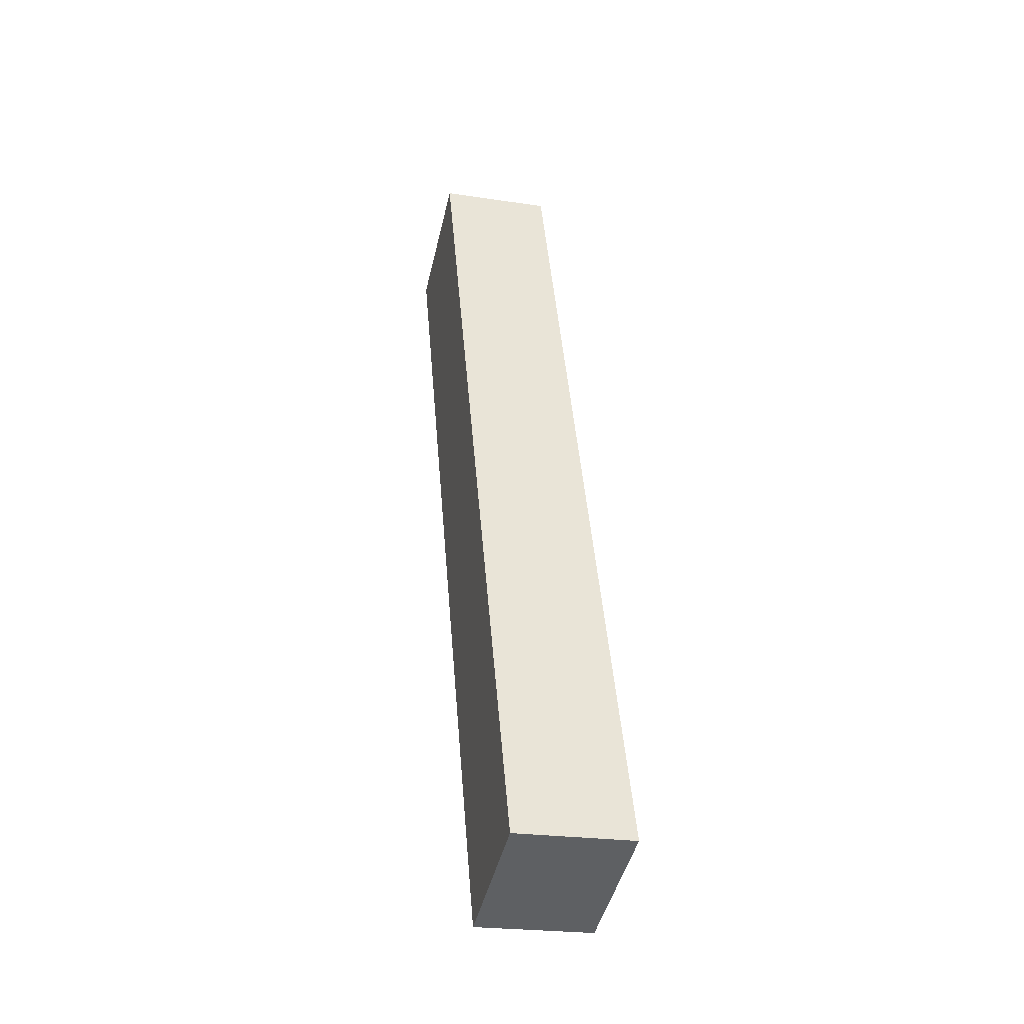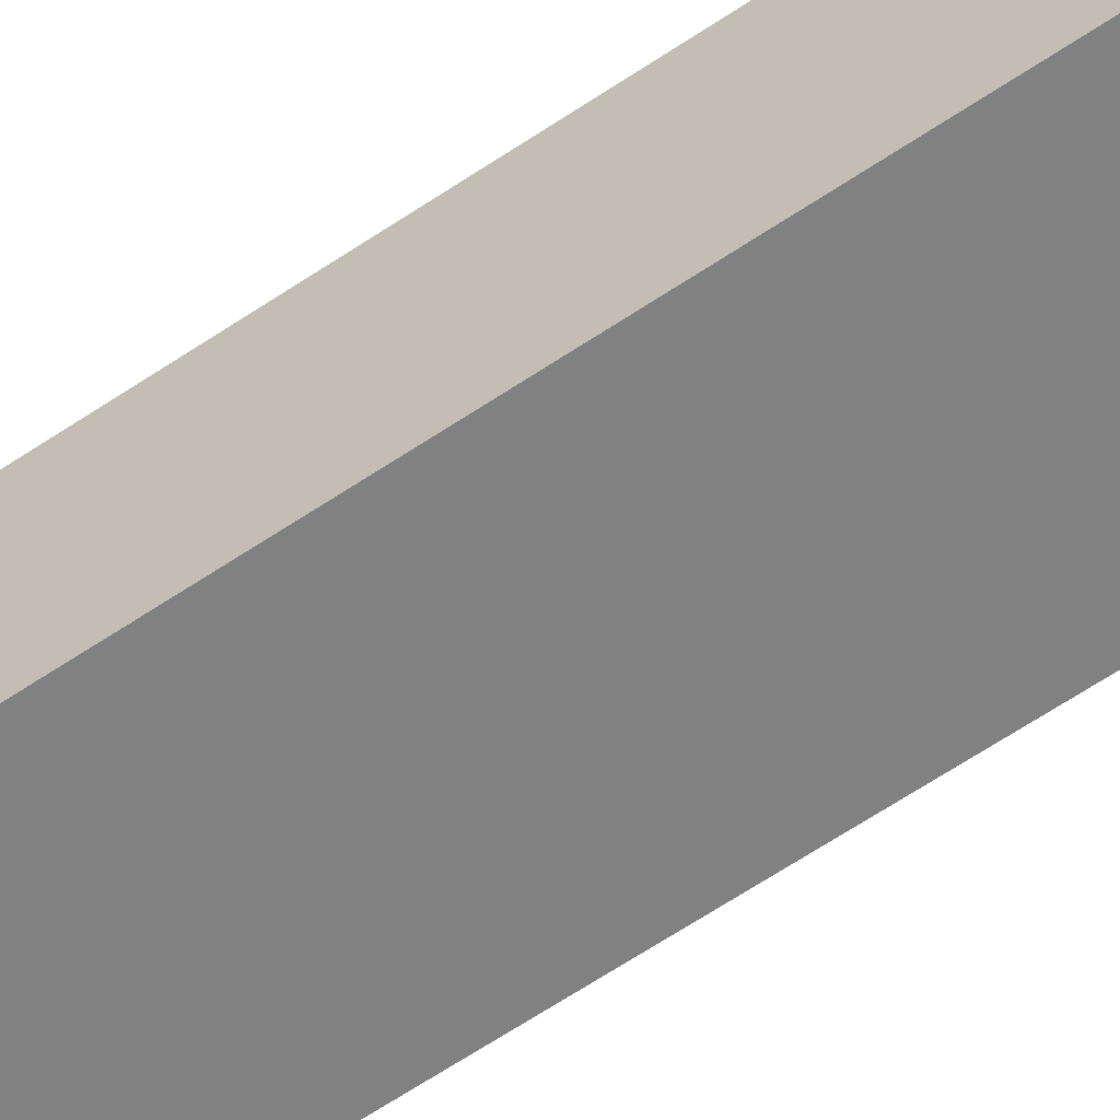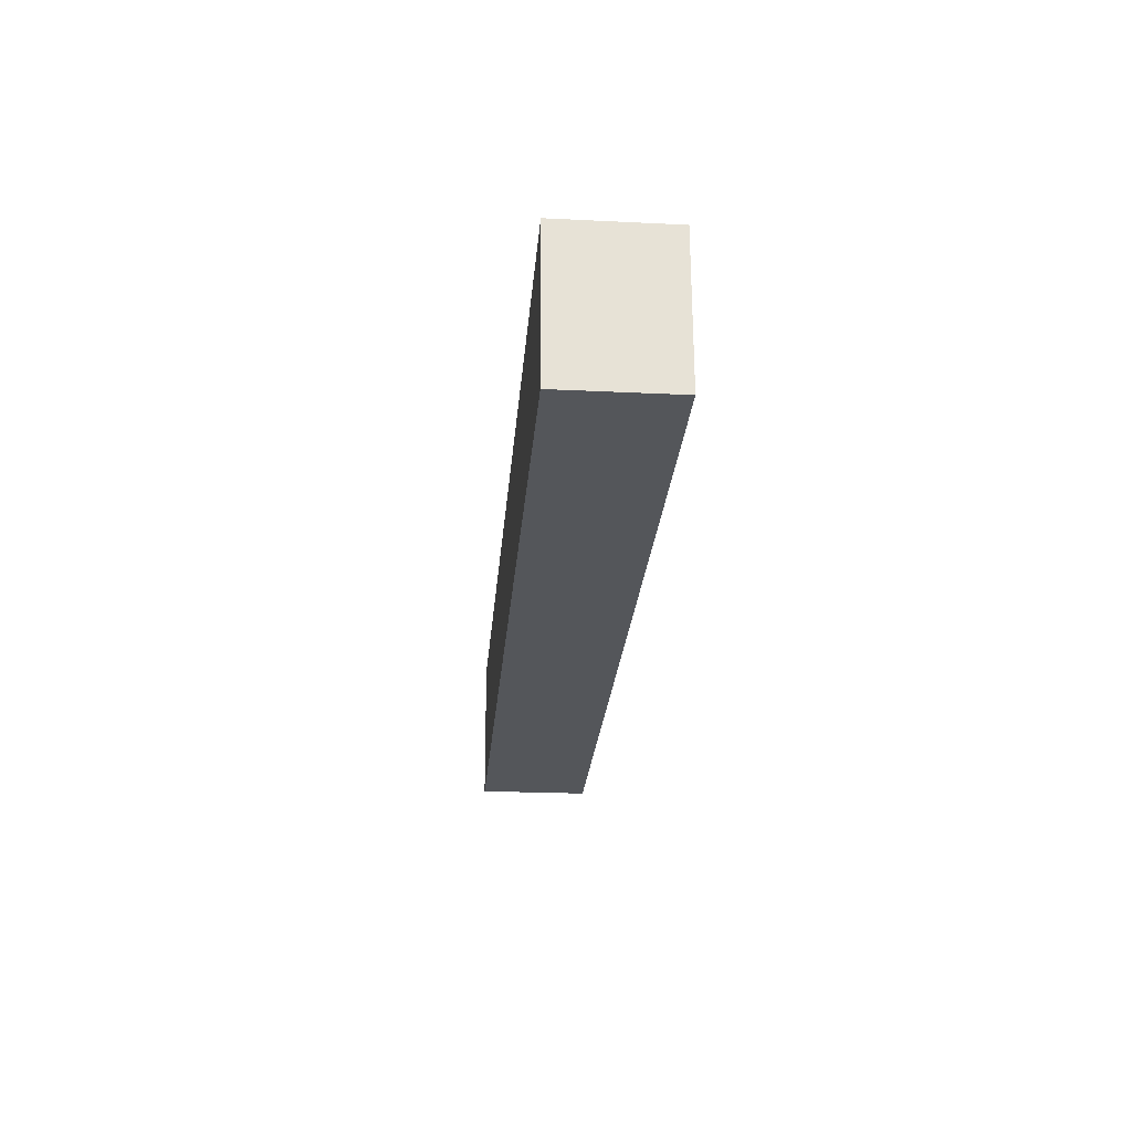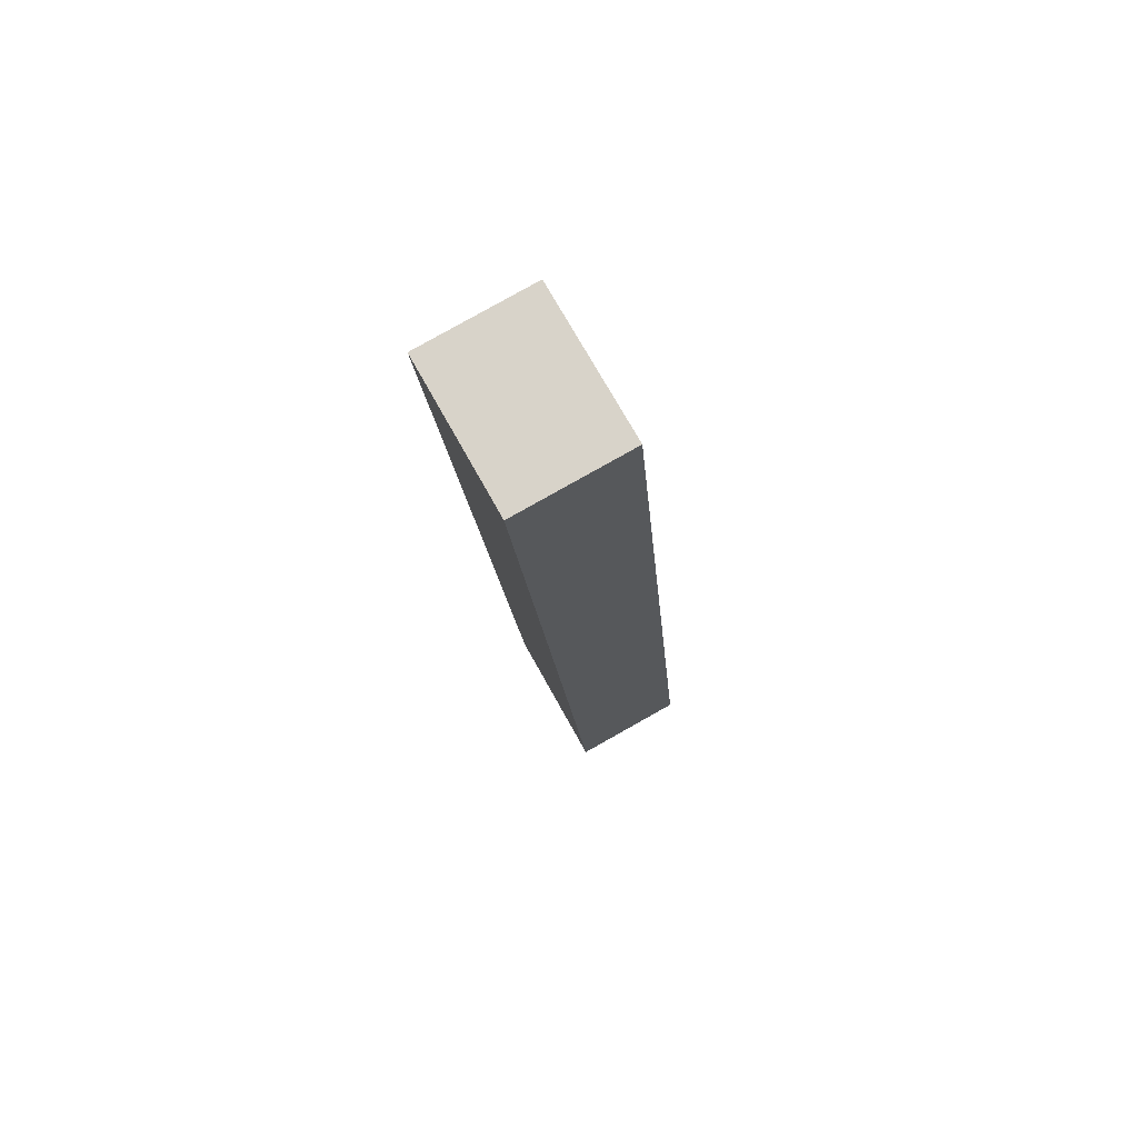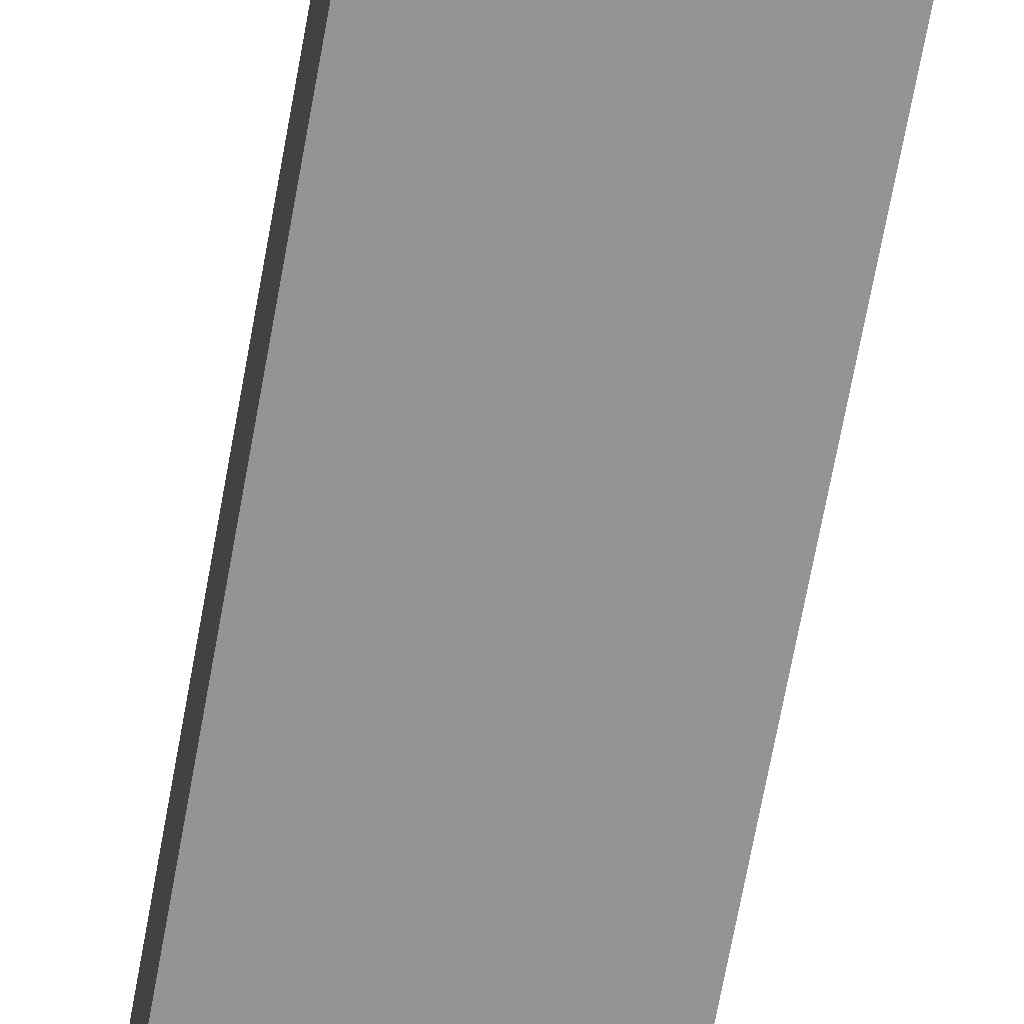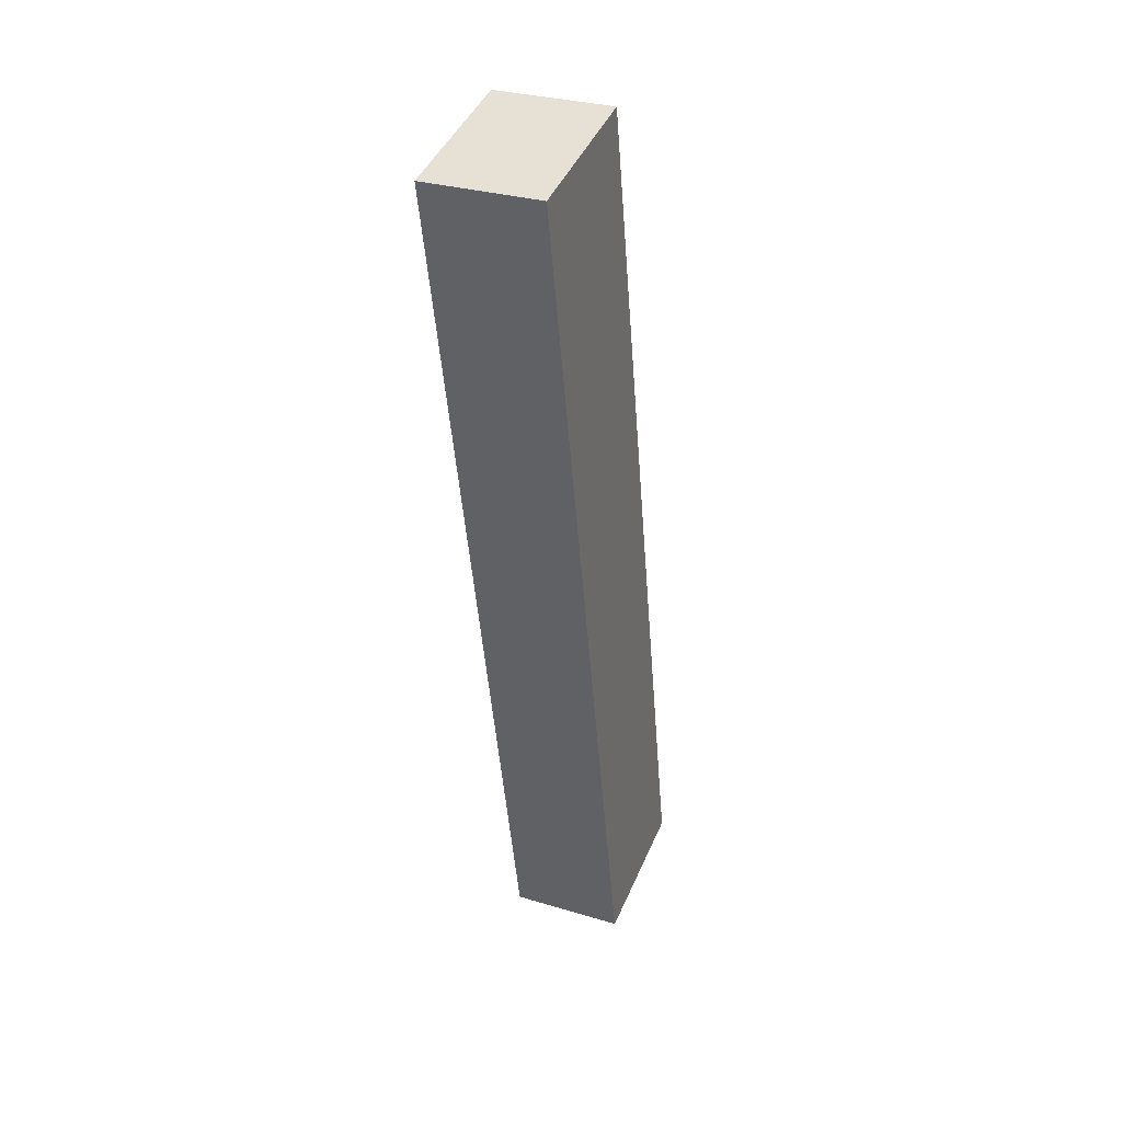
<metadata>
{"format":"obj","ext":"obj","renderer":"f3d","projection":"perspective","resolution":1024,"background":"white","views":[{"elev":-45.2,"azim":-102.9,"up":"+Y"},{"elev":-57.4,"azim":-56.6,"up":"+Z"},{"elev":64.8,"azim":89.8,"up":"+Y"},{"elev":71.9,"azim":-118.9,"up":"+Y"},{"elev":-62.2,"azim":-10.2,"up":"+Z"},{"elev":44.2,"azim":-67.7,"up":"+Y"}]}
</metadata>
<code>
o #ID1295
v 0.09692 0.4944 0.4115
v 0.09586 0.4879 0.4121
v 0.09586 0.4944 0.4115
v 0.09692 0.4879 0.4121
v 0.09692 0.4879 0.4121
v 0.09692 0.4944 0.4115
v 0.09586 0.4879 0.4121
v 0.09586 0.4944 0.4115
v 0.09692 0.488 0.4129
v 0.09586 0.4879 0.4121
v 0.09692 0.4879 0.4121
v 0.09586 0.488 0.4129
v 0.09586 0.488 0.4129
v 0.09692 0.488 0.4129
v 0.09586 0.4879 0.4121
v 0.09692 0.4879 0.4121
v 0.09586 0.4945 0.4123
v 0.09586 0.4879 0.4121
v 0.09586 0.488 0.4129
v 0.09586 0.4944 0.4115
v 0.09586 0.4944 0.4115
v 0.09586 0.4945 0.4123
v 0.09586 0.4879 0.4121
v 0.09586 0.488 0.4129
v 0.09586 0.4945 0.4123
v 0.09692 0.4944 0.4115
v 0.09586 0.4944 0.4115
v 0.09692 0.4945 0.4123
v 0.09692 0.4945 0.4123
v 0.09586 0.4945 0.4123
v 0.09692 0.4944 0.4115
v 0.09586 0.4944 0.4115
v 0.09692 0.4944 0.4115
v 0.09692 0.488 0.4129
v 0.09692 0.4879 0.4121
v 0.09692 0.4945 0.4123
v 0.09692 0.4945 0.4123
v 0.09692 0.4944 0.4115
v 0.09692 0.488 0.4129
v 0.09692 0.4879 0.4121
v 0.09692 0.488 0.4129
v 0.09586 0.4945 0.4123
v 0.09586 0.488 0.4129
v 0.09692 0.4945 0.4123
v 0.09692 0.4945 0.4123
v 0.09692 0.488 0.4129
v 0.09586 0.4945 0.4123
v 0.09586 0.488 0.4129
f 1 2 3
f 2 1 4
f 5 6 7
f 8 7 6
f 9 10 11
f 10 9 12
f 13 14 15
f 16 15 14
f 17 18 19
f 18 17 20
f 21 22 23
f 24 23 22
f 25 26 27
f 26 25 28
f 29 30 31
f 32 31 30
f 33 34 35
f 34 33 36
f 37 38 39
f 40 39 38
f 41 42 43
f 42 41 44
f 45 46 47
f 48 47 46

</code>
